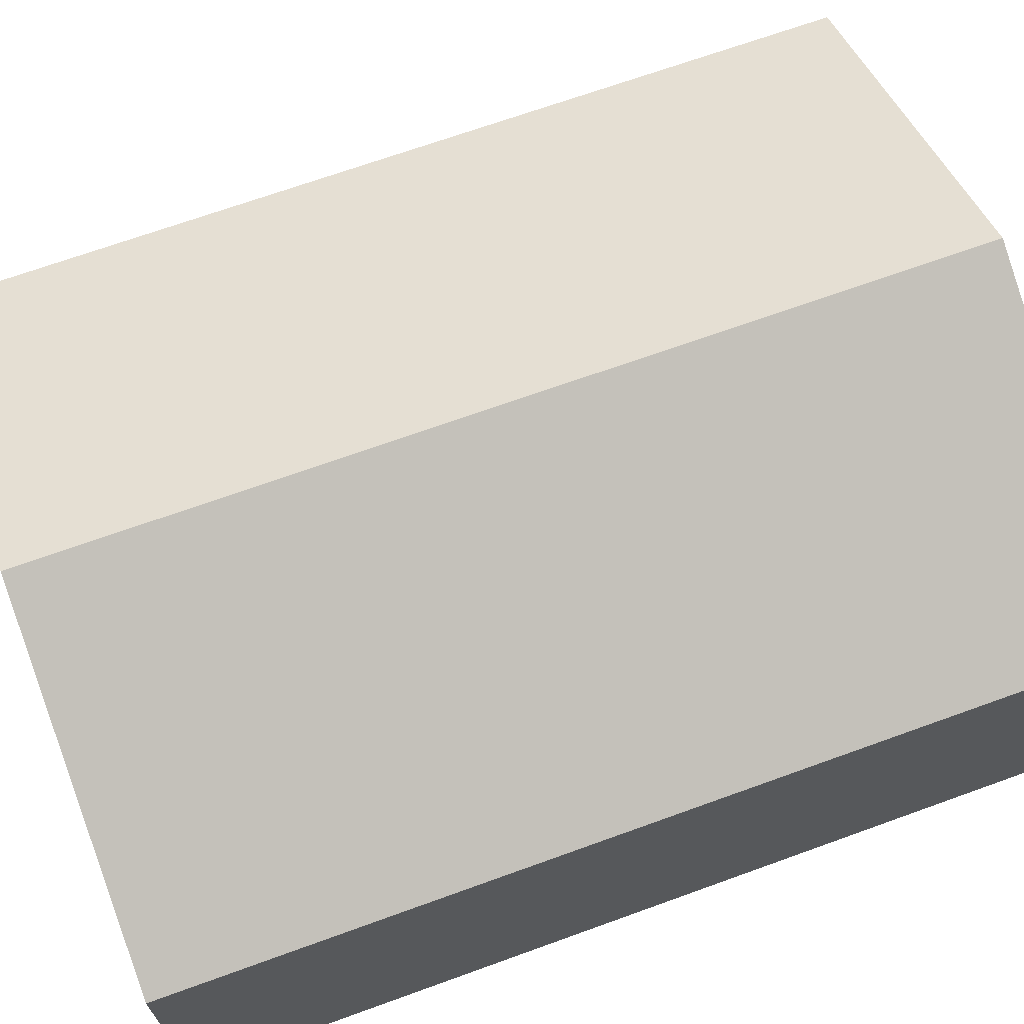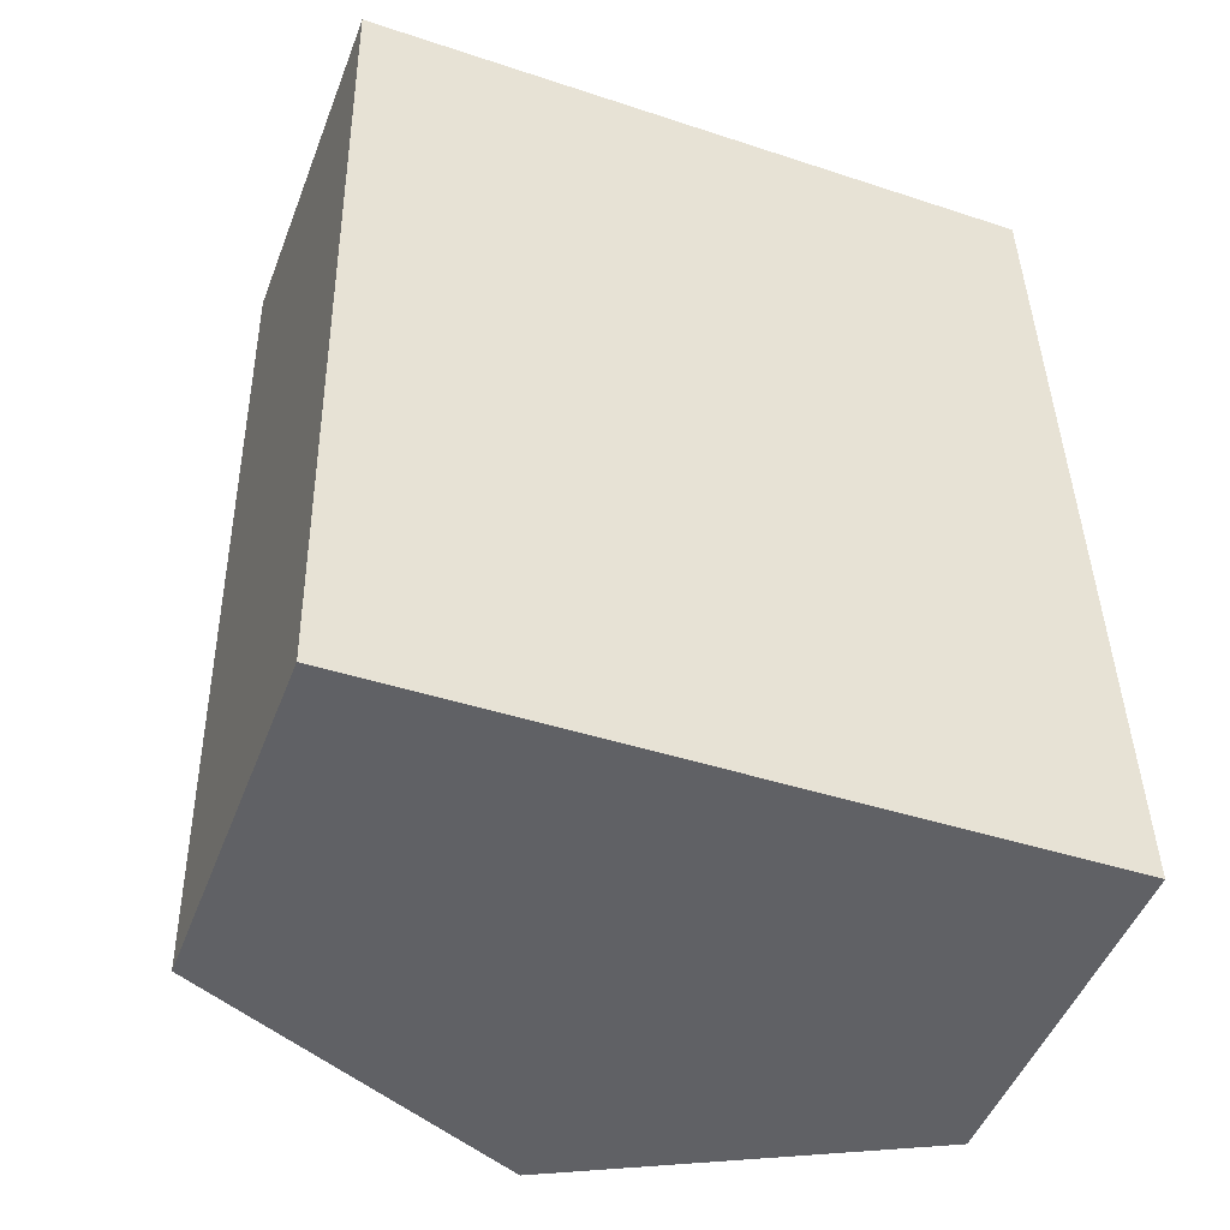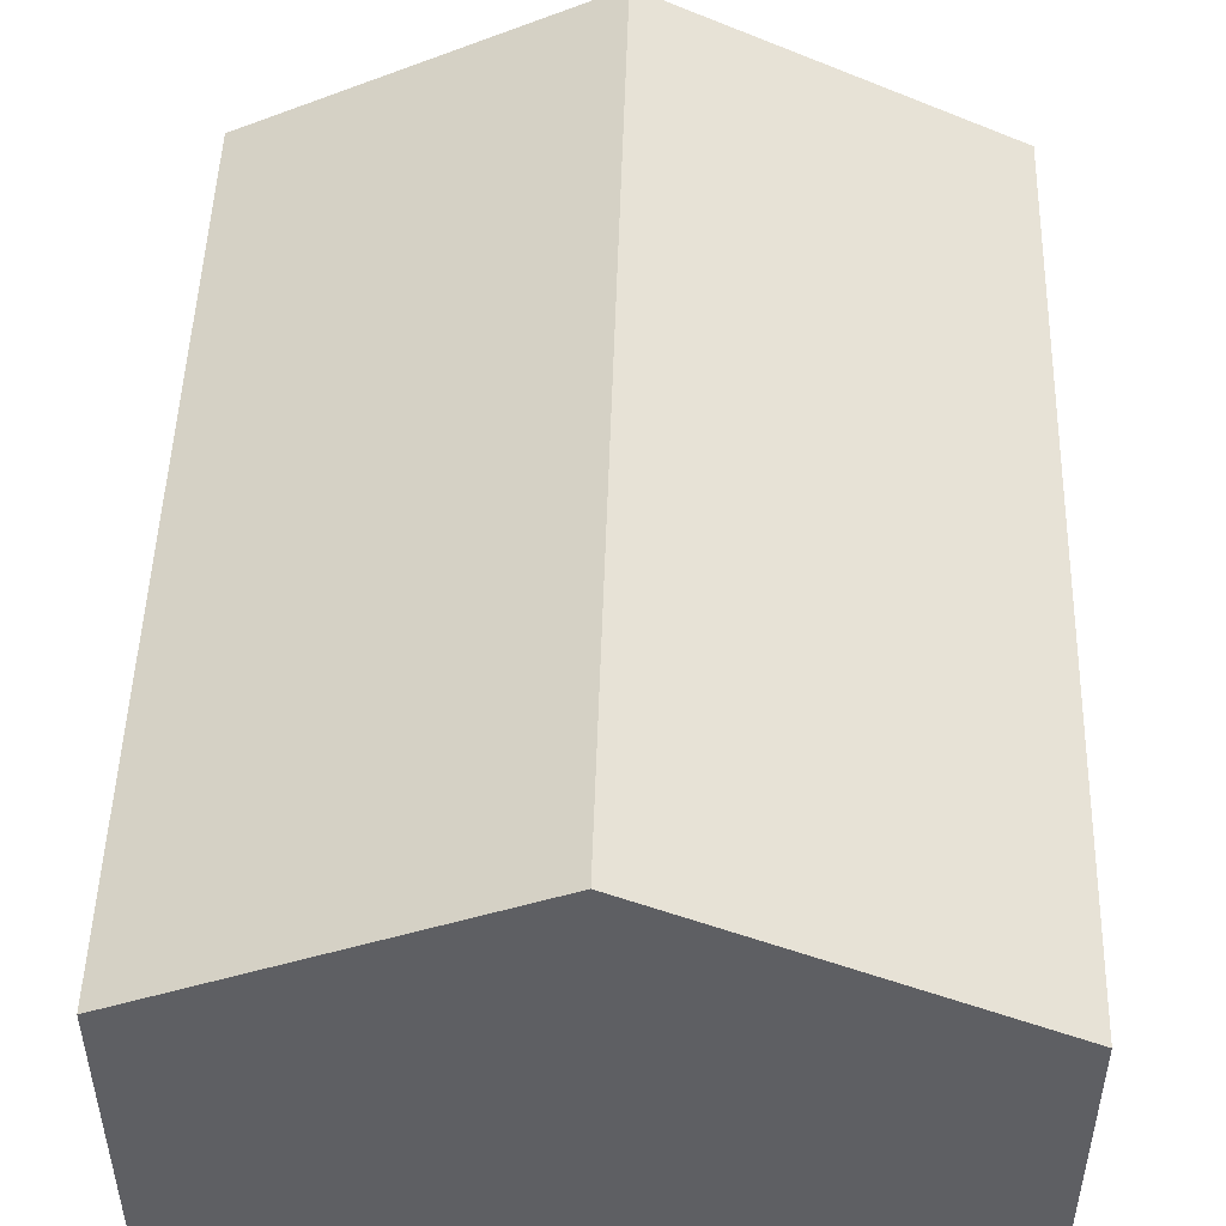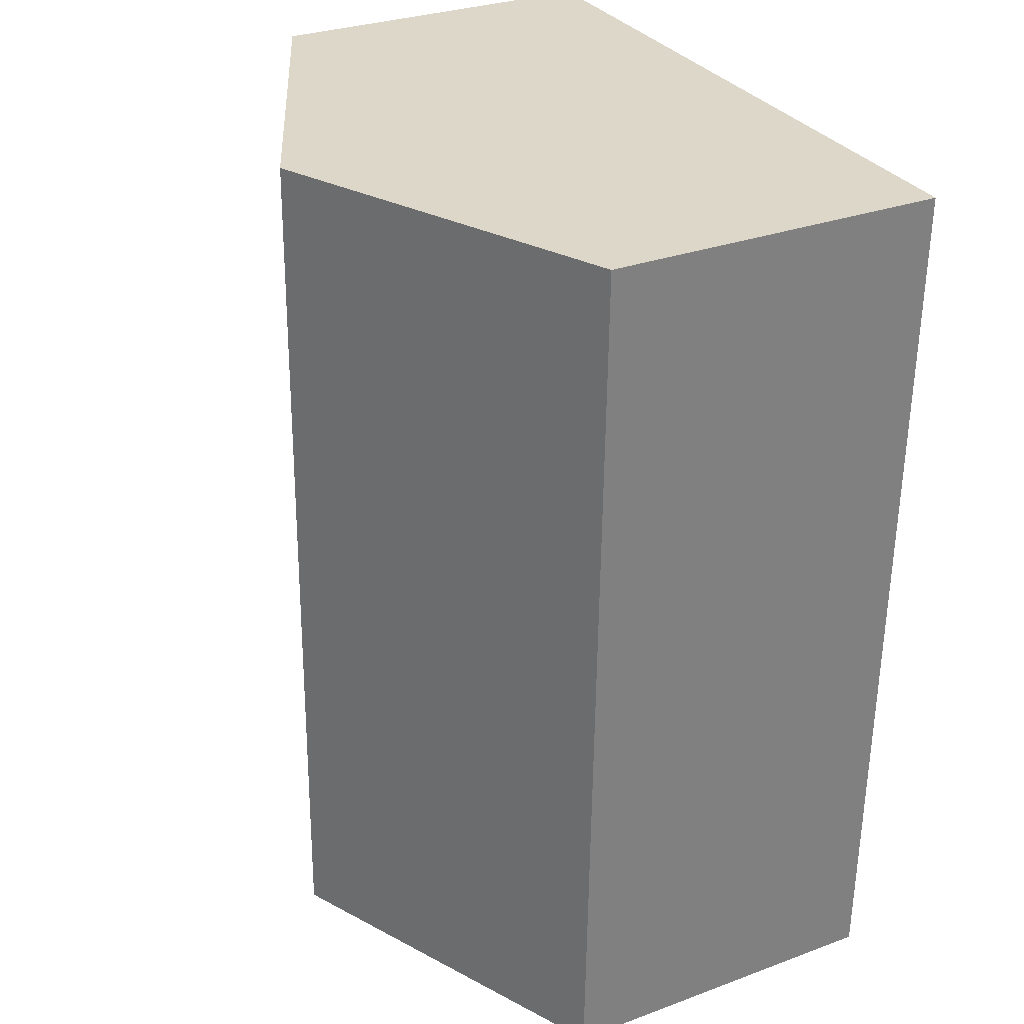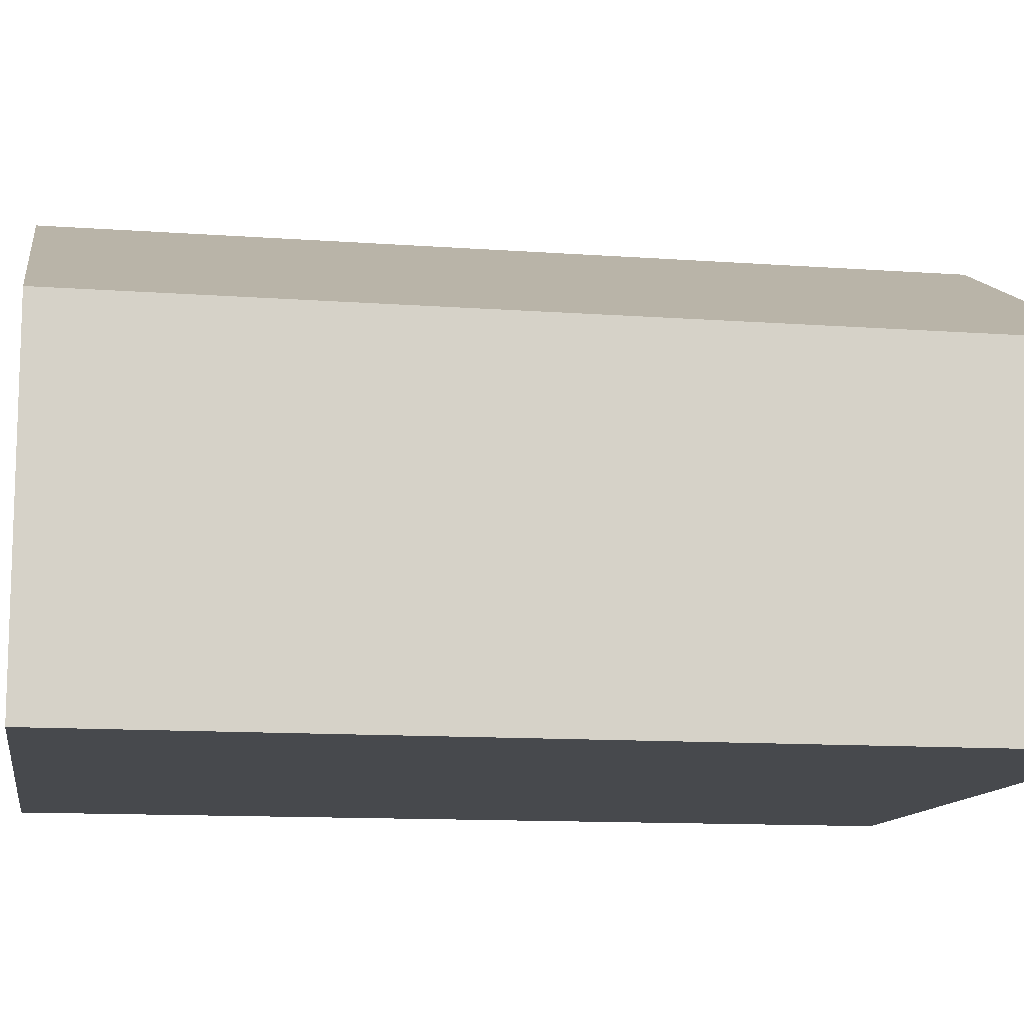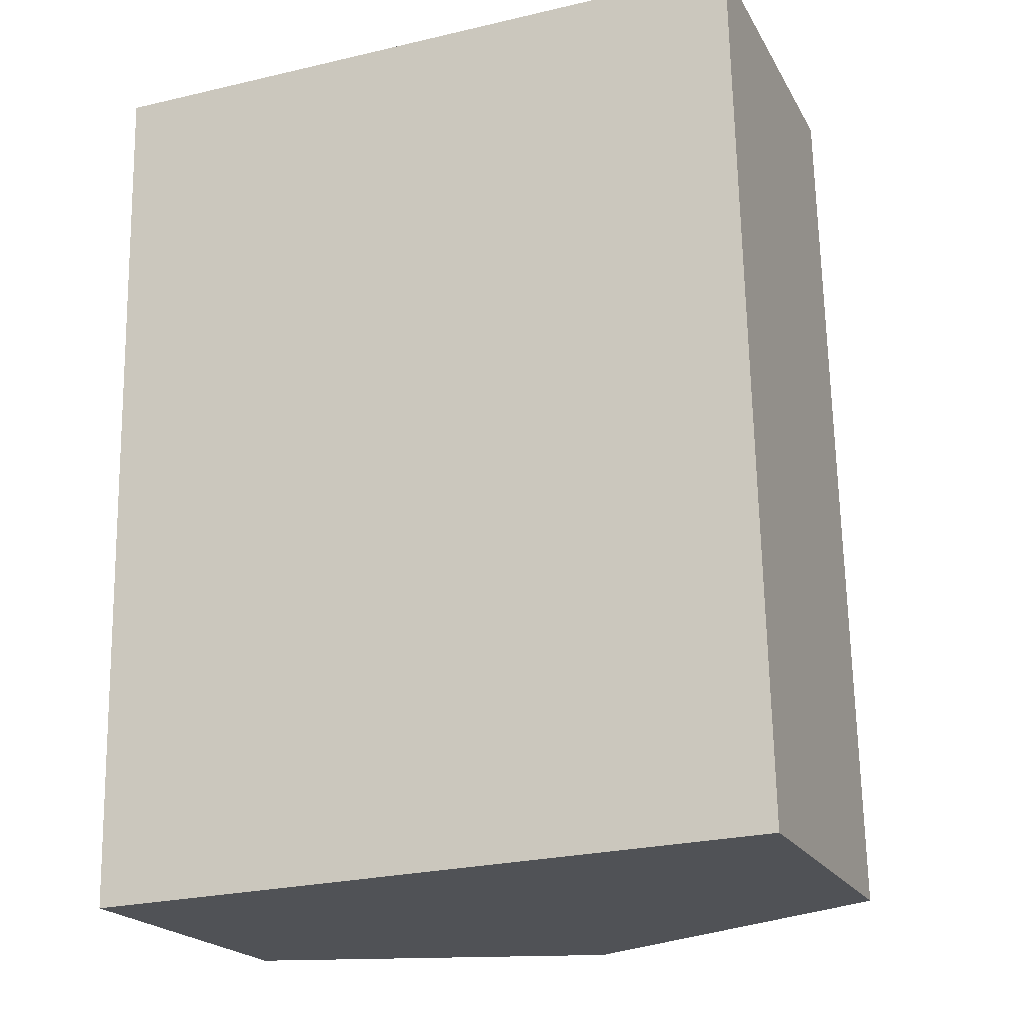
<metadata>
{"format":"obj","ext":"obj","renderer":"f3d","projection":"perspective","resolution":1024,"background":"white","views":[{"elev":68.6,"azim":-111.2,"up":"+Y"},{"elev":-48.8,"azim":-20.7,"up":"+Z"},{"elev":49.3,"azim":-179.5,"up":"+Y"},{"elev":30.0,"azim":-118.3,"up":"+Z"},{"elev":-12.0,"azim":-101.1,"up":"+Y"},{"elev":-20.4,"azim":21.7,"up":"+Z"}]}
</metadata>
<code>
v  0 2.566 1.571e-16
v  2.681 3.759 -6.582
v  0.144 2.566 -6.657
v  2.538 3.759 0.04
v  5.078 2.564 0.081
v  5.215 2.567 -6.507
v  0.144 4.076e-16 -6.657
v  0 0 0
v  2.538 -2.449e-18 0.04
v  5.078 -4.96e-18 0.081
v  5.215 3.984e-16 -6.507
v  2.681 4.03e-16 -6.582
g defaultobject
f 1 2 3
f 2 1 4
f 5 2 4
f 2 5 6
f 7 1 3
f 1 7 8
f 8 4 1
f 4 8 5
f 5 8 9
f 5 9 10
f 5 11 6
f 11 5 10
f 2 7 3
f 7 2 6
f 7 6 12
f 12 6 11
f 9 11 10
f 11 9 8
f 11 8 7
f 11 7 12

</code>
